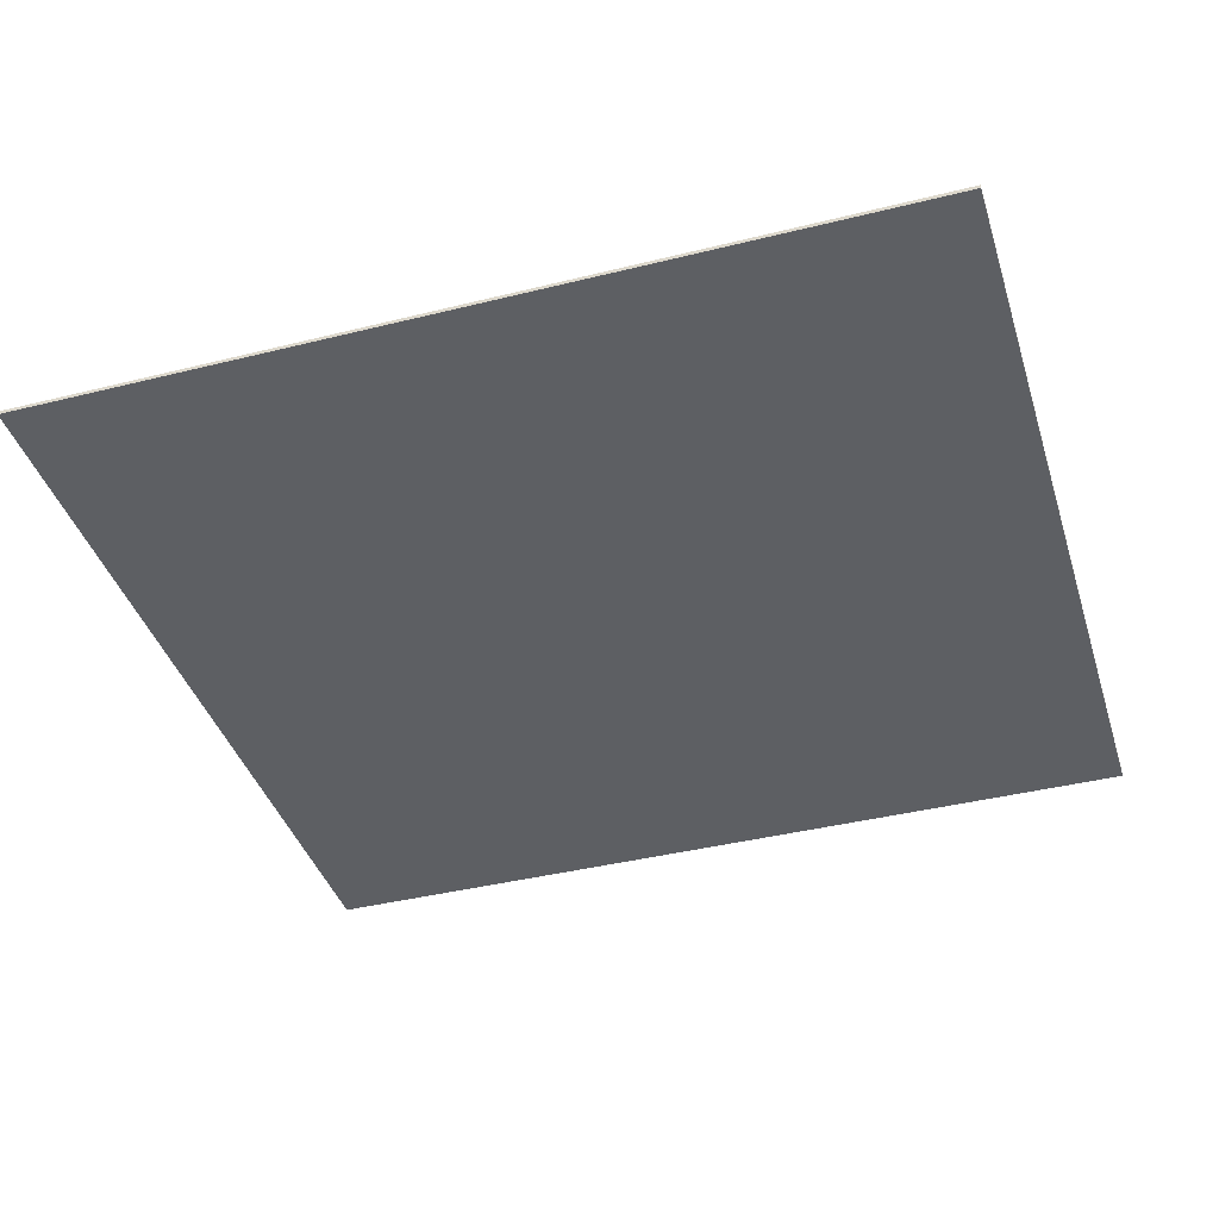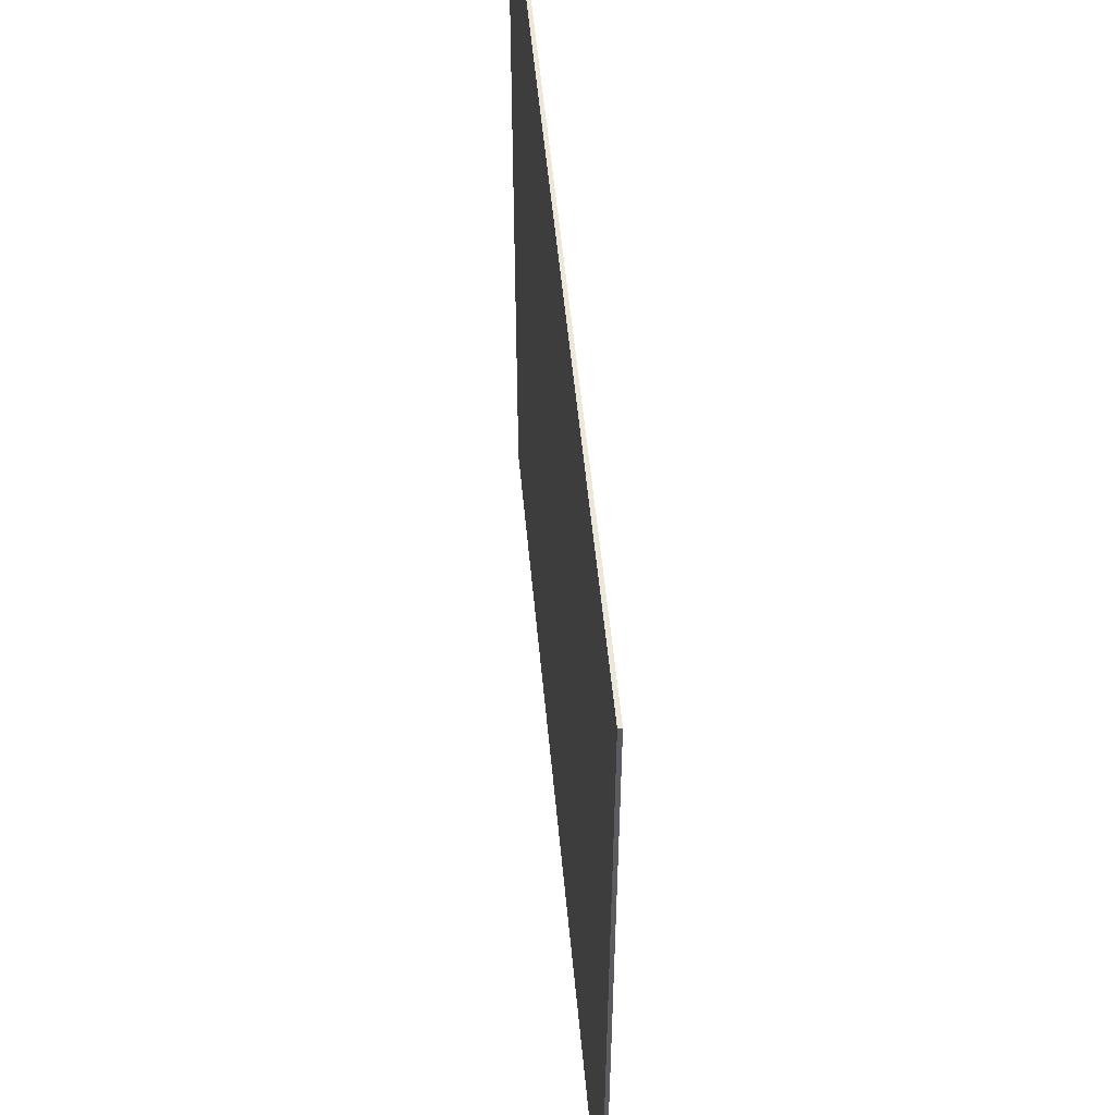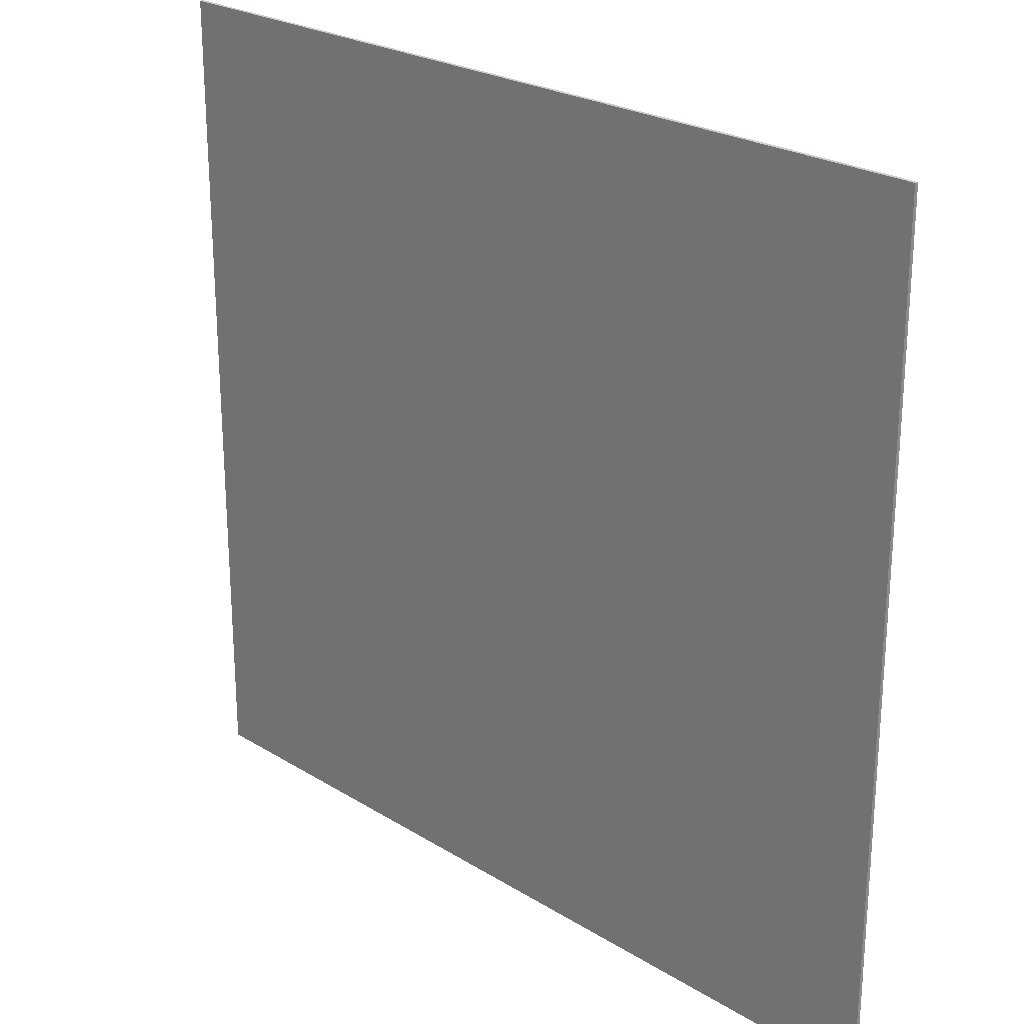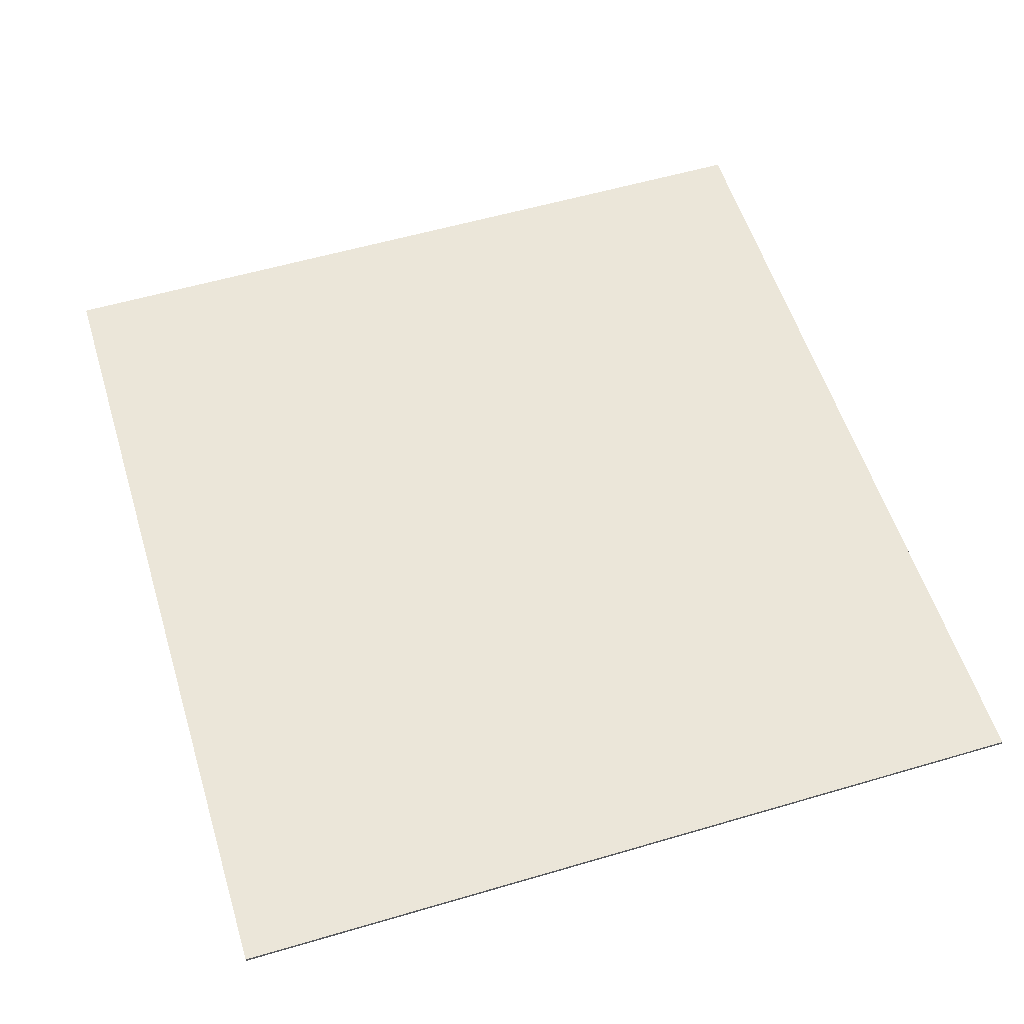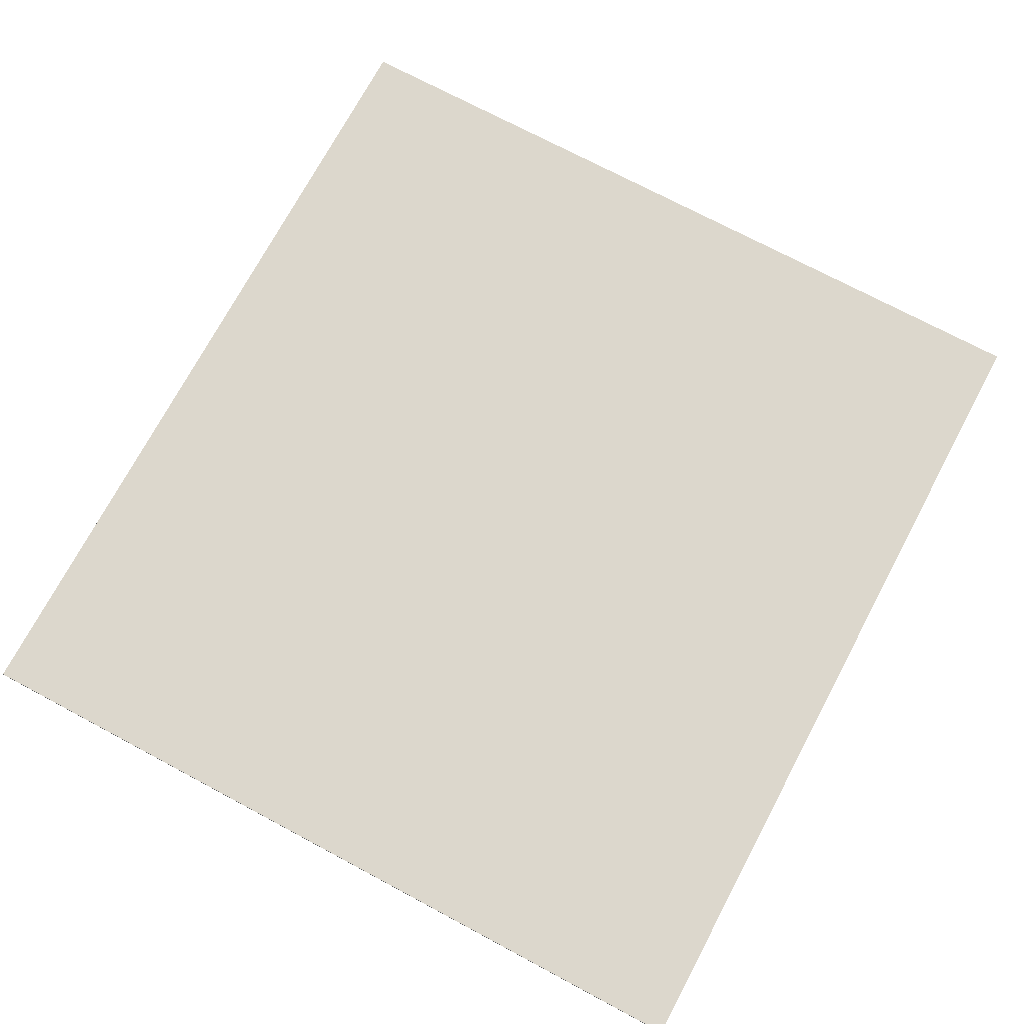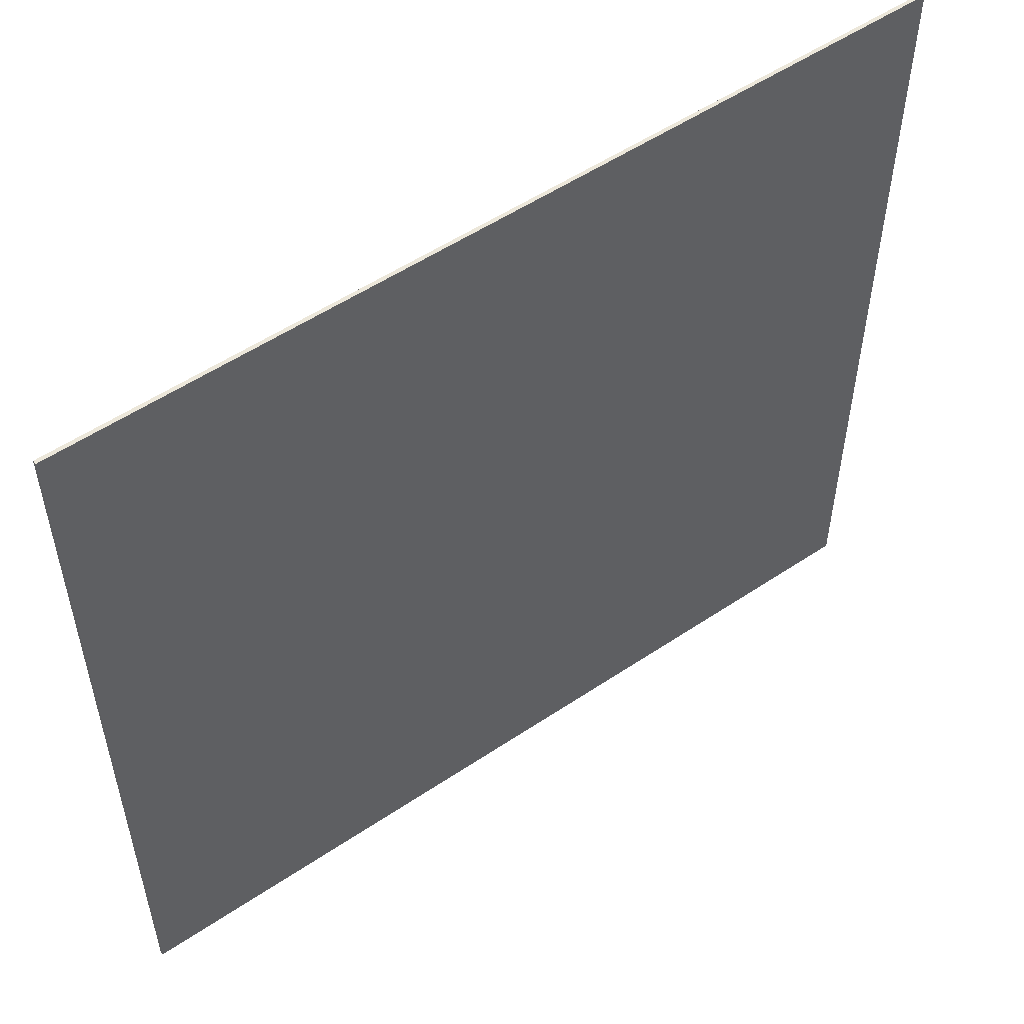
<metadata>
{"format":"obj","ext":"obj","renderer":"f3d","projection":"perspective","resolution":1024,"background":"white","views":[{"elev":-40.3,"azim":-163.0,"up":"+Y"},{"elev":54.1,"azim":84.7,"up":"+Z"},{"elev":24.2,"azim":-134.5,"up":"+Z"},{"elev":56.4,"azim":72.9,"up":"+Y"},{"elev":72.9,"azim":-61.9,"up":"+Y"},{"elev":54.1,"azim":-35.5,"up":"+Z"}]}
</metadata>
<code>
o Cube
v 25.08 0.1063 -23.73
v 25.08 0.1063 23.73
v -25.08 0.1063 23.73
v -25.08 0.1063 -23.73
v 25.08 -0.1063 -23.73
v 25.08 -0.1063 23.73
v -25.08 -0.1063 23.73
v -25.08 -0.1063 -23.73
f 1 2 3 4
f 5 8 7 6
f 1 5 6 2
f 2 6 7 3
f 3 7 8 4
f 5 1 4 8

</code>
